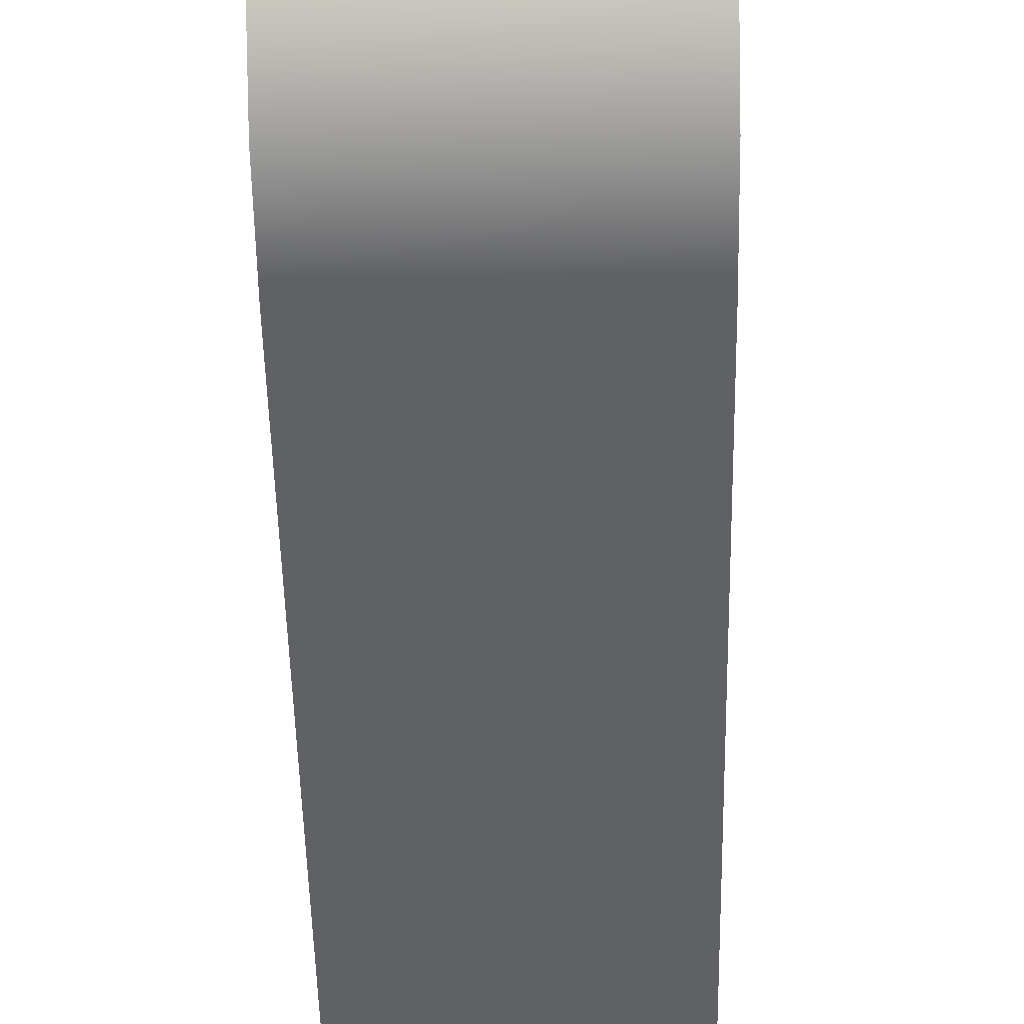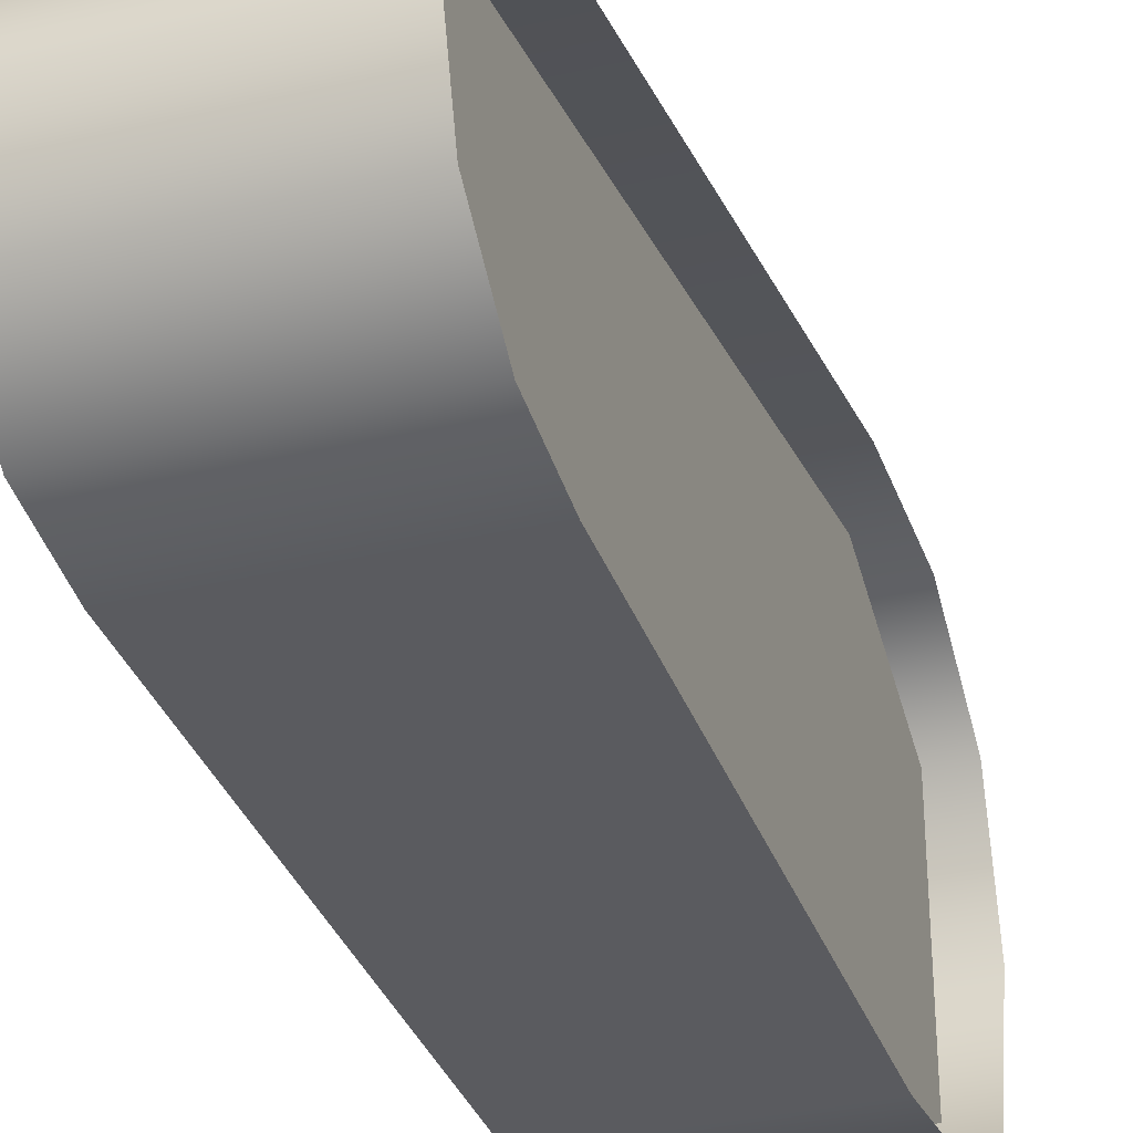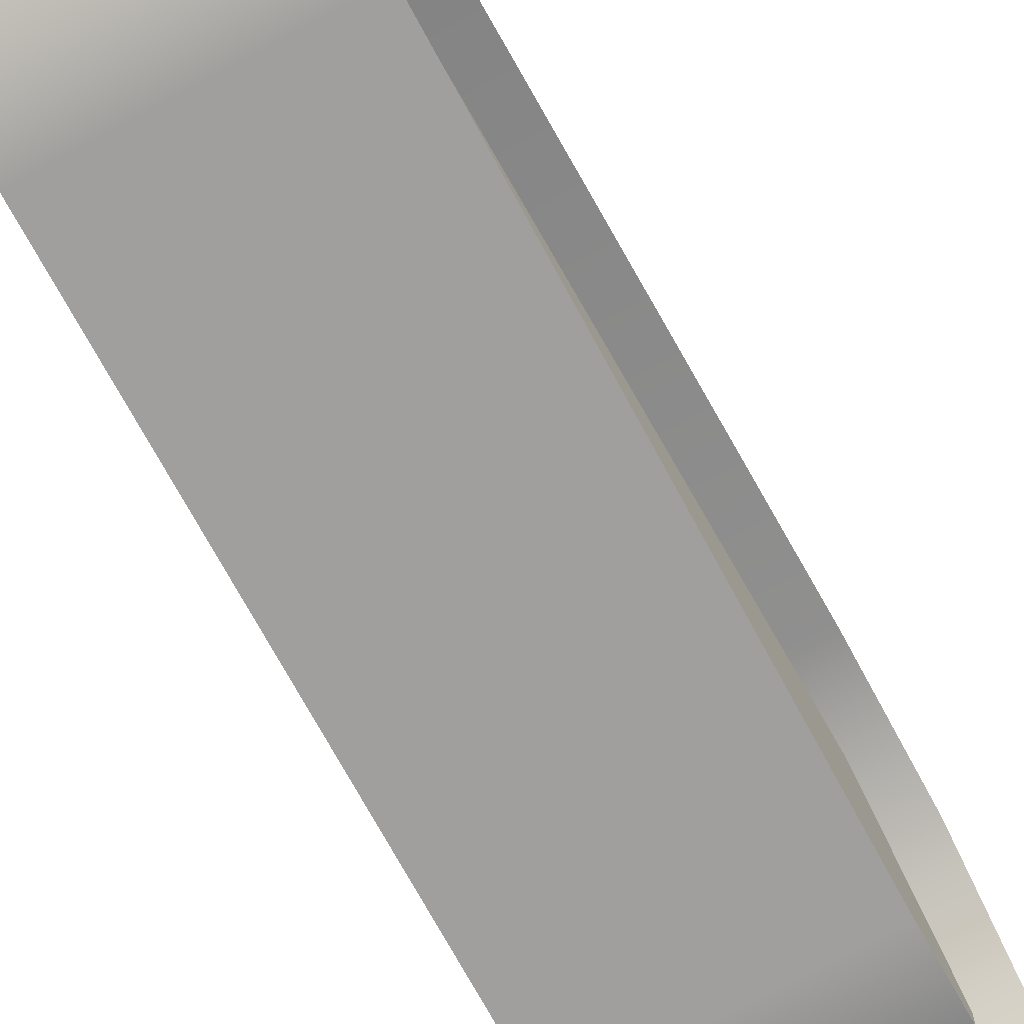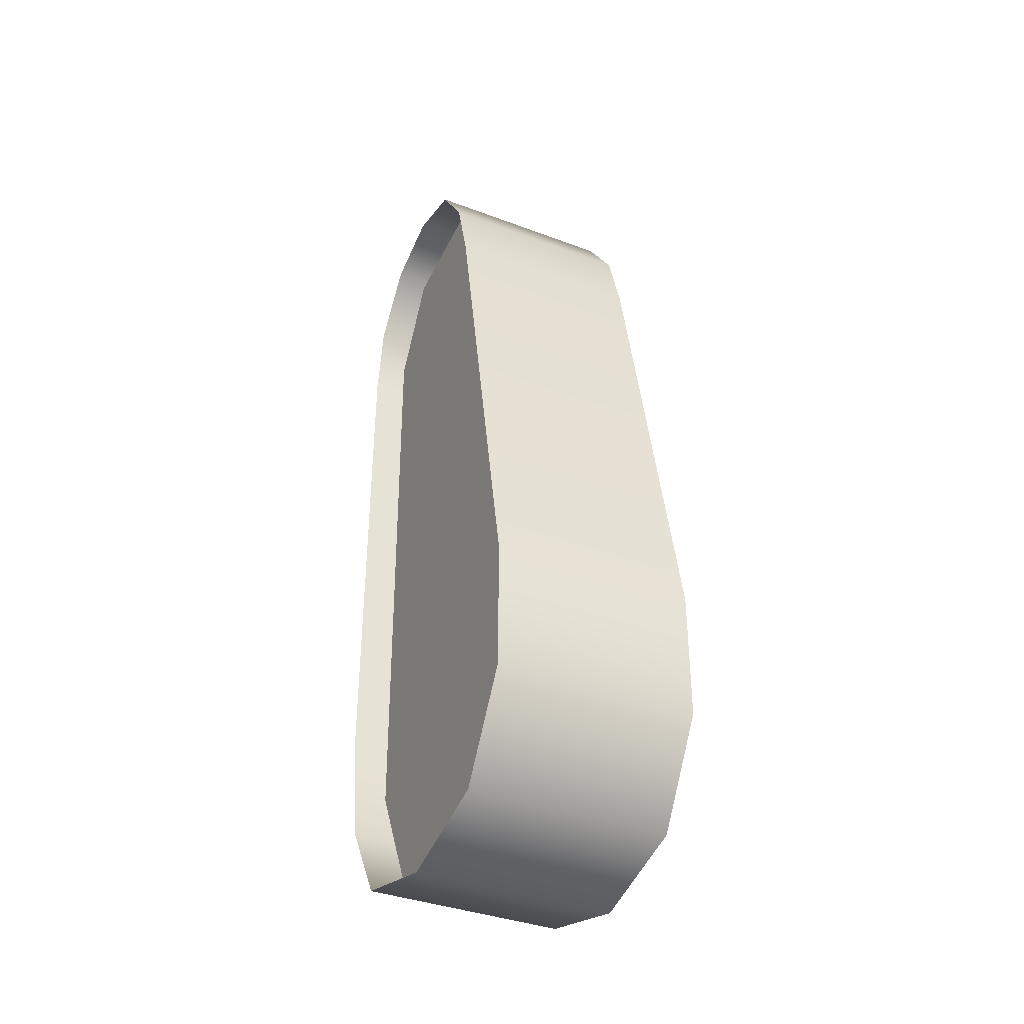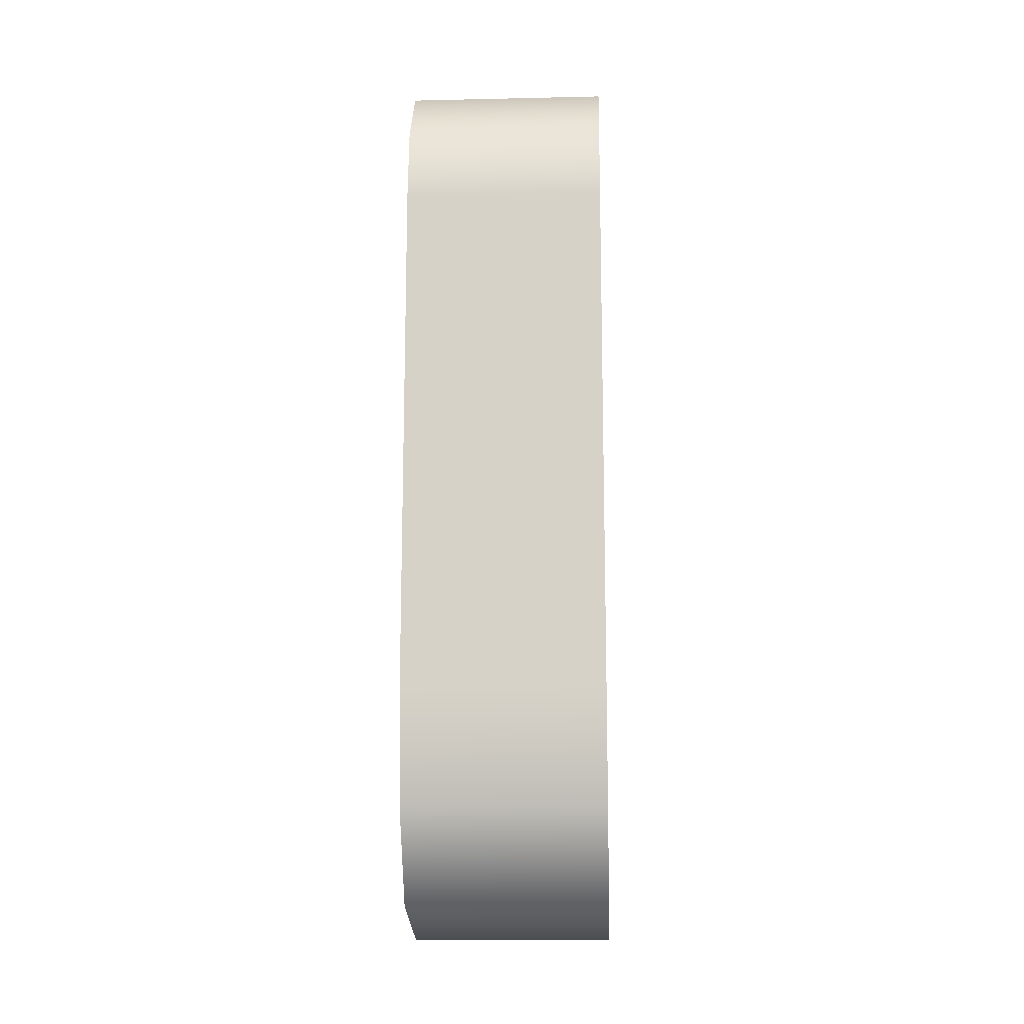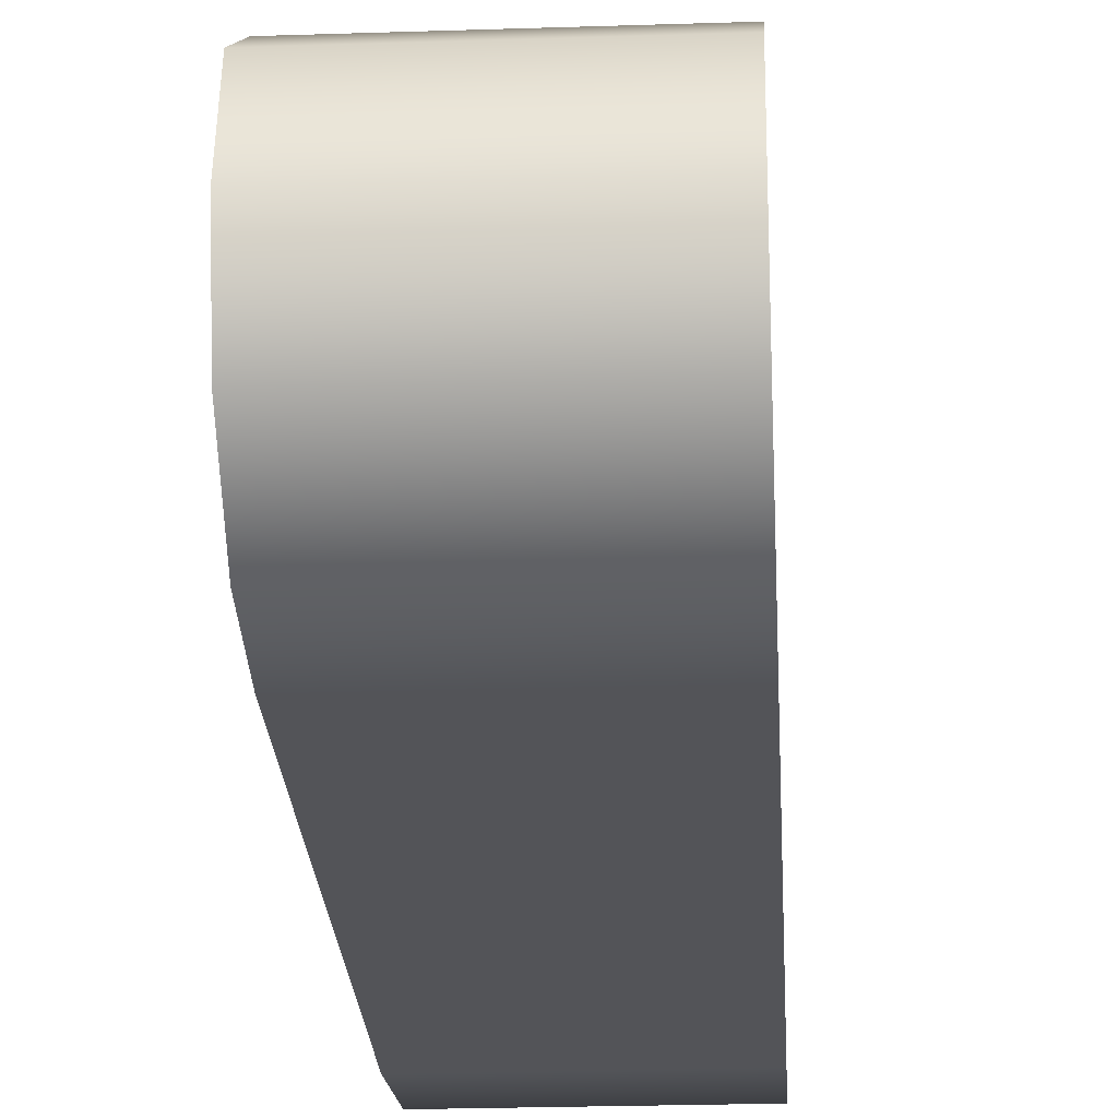
<metadata>
{"format":"obj","ext":"obj","renderer":"f3d","projection":"perspective","resolution":1024,"background":"white","views":[{"elev":-46.5,"azim":1.1,"up":"+Y"},{"elev":-33.1,"azim":17.9,"up":"+Y"},{"elev":-71.4,"azim":28.3,"up":"+Y"},{"elev":-37.9,"azim":154.5,"up":"+Z"},{"elev":-14.2,"azim":2.8,"up":"+Z"},{"elev":-23.5,"azim":3.2,"up":"+Y"}]}
</metadata>
<code>
g LightShassi_02_CorpsePart
v -0.7195 -0.2907 0.6609
v -0.7196 -0.3784 0.5593
v -0.7196 -0.01524 0.6025
v -0.7195 -0.1874 0.6977
v -0.7195 -0.08489 0.6869
v -0.7185 0.2142 -0.4254
v -0.7196 0.03004 0.4764
v -0.7197 -0.3979 0.429
v -0.7185 -0.39 -0.4816
v -0.7187 0.2101 -0.6445
v -0.7187 -0.3567 -0.6623
v -0.7187 -0.2599 -0.7956
v -0.7187 -0.07652 -0.8323
v -0.7187 0.1072 -0.7906
v -0.5105 0.007386 0.5393
v -0.5105 -0.3881 0.494
v -0.5104 -0.2907 0.6607
v -0.5104 -0.08489 0.6868
v -0.5107 0.2122 -0.5351
v -0.5107 -0.3734 -0.5721
v -0.511 0.1072 -0.7908
v -0.511 -0.2599 -0.7957
v -0.7935 -0.2713 0.5218
v -0.7935 -0.2873 0.4621
v -0.7935 -0.2713 0.4024
v -0.7934 -0.2276 0.5655
v -0.7936 -0.2276 0.3586
v -0.7934 -0.1679 0.5816
v -0.7936 -0.1679 0.3427
v -0.7934 -0.1081 0.5655
v -0.7936 -0.1081 0.3586
v -0.7935 -0.06439 0.5218
v -0.7935 -0.06439 0.4024
v -0.7935 -0.04838 0.4621
v -0.7683 -0.2399 0.4153
v -0.7683 -0.2749 0.3804
v -0.7684 -0.2749 0.1345
v -0.7685 -0.2399 0.09953
v -0.7683 -0.08778 0.4153
v -0.7685 -0.03341 0.09953
v -0.7683 -0.04863 0.3806
v -0.7684 -0.002661 0.1342
v -0.7956 -0.2852 0.09273
v -0.7956 -0.3077 0.008756
v -0.7957 -0.2852 -0.07525
v -0.7955 -0.2237 0.1542
v -0.7957 -0.2237 -0.1367
v -0.7955 -0.1397 0.1767
v -0.7957 -0.1397 -0.1592
v -0.7955 -0.05571 0.1542
v -0.7957 -0.05571 -0.1367
v -0.7956 0.005763 0.09273
v -0.7957 0.005763 -0.07525
v -0.7956 0.02827 0.008756
v -0.7686 -0.2412 -0.07192
v -0.7686 -0.2761 -0.1069
v -0.7687 -0.2761 -0.2984
v -0.7688 -0.2412 -0.3334
v -0.7686 -0.003396 -0.07192
v -0.7688 0.03892 -0.3334
v -0.7686 0.03575 -0.1066
v -0.7687 0.06967 -0.2987
v -0.7953 -0.2976 -0.3531
v -0.7954 -0.3301 -0.4746
v -0.7954 -0.2976 -0.596
v -0.7952 -0.2087 -0.2643
v -0.7955 -0.2087 -0.6848
v -0.7952 -0.08732 -0.2317
v -0.7955 -0.08732 -0.7174
v -0.7952 0.03408 -0.2643
v -0.7955 0.03408 -0.6848
v -0.7953 0.123 -0.3531
v -0.7954 0.123 -0.596
v -0.7954 0.1555 -0.4746
v -0.457 -0.07745 -0.8583
v -0.457 0.1186 -0.8075
v -0.8044 0.1186 -0.8075
v -0.8044 -0.07745 -0.8583
v -0.8044 -0.1763 0.7255
v -0.8044 -0.05457 0.689
v -0.457 -0.05457 0.689
v -0.457 -0.1763 0.7255
v -0.457 -0.3843 0.5758
v -0.8044 -0.3843 0.5758
v -0.8044 -0.2979 0.6884
v -0.457 -0.2979 0.6884
v -0.8044 0.02276 0.5726
v -0.457 0.02276 0.5726
v -0.457 -0.2785 -0.8033
v -0.8044 -0.2785 -0.8033
v -0.8044 0.06072 0.4355
v -0.8044 0.2252 -0.4172
v -0.457 0.2252 -0.4172
v -0.457 0.06072 0.4355
v -0.457 -0.4048 0.4424
v -0.457 -0.405 -0.4411
v -0.8044 -0.405 -0.4411
v -0.8044 -0.4048 0.4424
v -0.457 -0.3771 -0.6476
v -0.8044 -0.3771 -0.6476
v -0.8044 0.2237 -0.6409
v -0.457 0.2237 -0.6409
g LightShassi_02_CorpsePart_0
f 3 2 1
f 1 4 3
f 4 5 3
f 8 7 6
f 9 8 6
f 2 3 7
f 8 2 7
f 9 6 10
f 11 9 10
f 12 11 10
f 10 13 12
f 10 14 13
f 17 16 15
f 18 17 15
f 16 20 19
f 15 16 19
f 20 22 21
f 19 20 21
f 25 24 23
f 23 26 25
f 26 27 25
f 26 28 27
f 28 29 27
f 28 30 29
f 30 31 29
f 30 32 31
f 32 33 31
f 32 34 33
f 37 36 35
f 35 38 37
f 35 39 38
f 39 40 38
f 39 41 40
f 41 42 40
f 45 44 43
f 43 46 45
f 46 47 45
f 46 48 47
f 48 49 47
f 48 50 49
f 50 51 49
f 50 52 51
f 52 53 51
f 52 54 53
f 57 56 55
f 55 58 57
f 55 59 58
f 59 60 58
f 59 61 60
f 61 62 60
f 65 64 63
f 63 66 65
f 66 67 65
f 66 68 67
f 68 69 67
f 68 70 69
f 70 71 69
f 70 72 71
f 72 73 71
f 72 74 73
f 77 76 75
f 78 77 75
f 81 80 79
f 82 81 79
f 85 84 83
f 86 85 83
f 81 88 87
f 80 81 87
f 82 79 85
f 86 82 85
f 78 75 89
f 90 78 89
f 93 92 91
f 94 93 91
f 97 96 95
f 98 97 95
f 97 100 99
f 96 97 99
f 93 102 101
f 92 93 101
f 88 94 91
f 87 88 91
f 84 98 95
f 83 84 95
f 102 76 77
f 101 102 77
f 100 90 89
f 99 100 89

</code>
